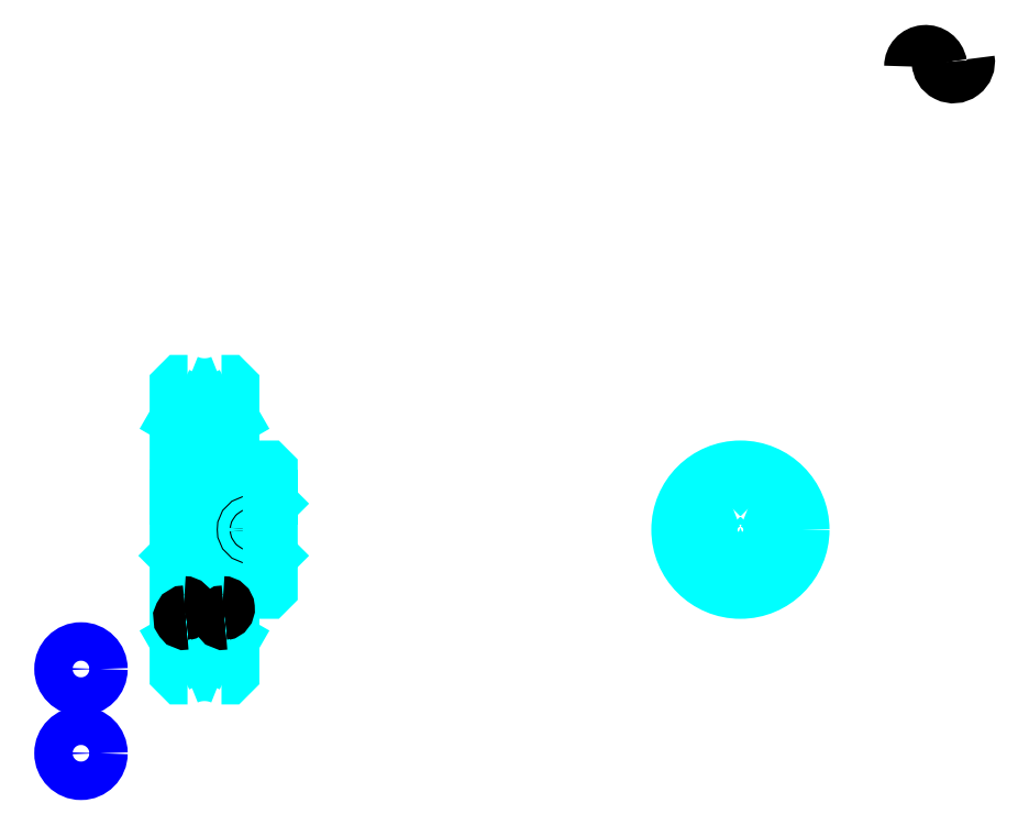
<metadata>
{"format":"dxf","ext":"dxf","renderer":"ezdxf+matplotlib","layout":"modelspace","background":"white","min_lineweight":24,"dpi":150}
</metadata>
<code>
0
SECTION
2
ENTITIES
0
ARC
8
0
10
410.3
20
319.9
30
0
40
5.135
50
10
51
180
0
ARC
8
0
10
420.4
20
321.7
30
0
40
5.135
50
180
51
10
0
CIRCLE
8
0
10
141.9
20
135.1
30
0
40
0.5267
0
CIRCLE
8
0
10
101.8
20
100
30
0
40
7.022
0
CIRCLE
8
0
10
141.9
20
106.2
30
0
40
0.5267
0
CIRCLE
8
0
10
101.8
20
69.25
30
0
40
7.022
0
ARC
8
0
10
146.9
20
82.36
30
0
40
21.62
50
62.46
51
117.5
0
ARC
8
0
10
146.9
20
219.4
30
0
40
21.62
50
242.5
51
297.5
0
ARC
8
0
10
146.9
20
219.4
30
0
40
16
50
247.2
51
292.8
0
ARC
8
0
10
146.9
20
82.36
30
0
40
16
50
67.2
51
112.8
0
ARC
8
0
10
139.4
20
175.4
30
0
40
2
50
270
51
0
0
ARC
8
0
10
139.4
20
126.4
30
0
40
2
50
0
51
90
0
LINE
8
0
10
141.4
20
188.8
30
0
11
136.9
21
191.4
31
0
0
LINE
8
0
10
152.4
20
188.8
30
0
11
156.9
21
191.4
31
0
0
LINE
8
0
10
152.4
20
113
30
0
11
156.9
21
110.4
31
0
0
LINE
8
0
10
141.4
20
113
30
0
11
136.9
21
110.4
31
0
0
LINE
8
0
10
170.9
20
160.4
30
0
11
170.4
21
159.9
31
0
0
LINE
8
0
10
170.9
20
141.4
30
0
11
170.4
21
141.9
31
0
0
LINE
8
0
10
136.9
20
141.4
30
0
11
137.4
21
141.9
31
0
0
POLYLINE
8
0
66
1
10
0
20
0
30
0
70
2
0
VERTEX
8
0
10
141.4
20
175.4
30
0
70
0
0
VERTEX
8
0
10
141.4
20
193.4
30
0
70
0
0
VERTEX
8
0
10
152.4
20
193.4
30
0
70
0
0
SEQEND
8
0
0
POLYLINE
8
0
66
1
10
0
20
0
30
0
70
2
0
VERTEX
8
0
10
136.9
20
172.4
30
0
70
0
0
VERTEX
8
0
10
137.9
20
173.4
30
0
70
0
0
VERTEX
8
0
10
139.4
20
173.4
30
0
70
0
0
SEQEND
8
0
0
POLYLINE
8
0
66
1
10
0
20
0
30
0
70
2
0
VERTEX
8
0
10
141.4
20
126.4
30
0
70
0
0
VERTEX
8
0
10
141.4
20
108.4
30
0
70
0
0
VERTEX
8
0
10
152.4
20
108.4
30
0
70
0
0
SEQEND
8
0
0
POLYLINE
8
0
66
1
10
0
20
0
30
0
70
2
0
VERTEX
8
0
10
136.9
20
129.4
30
0
70
0
0
VERTEX
8
0
10
137.9
20
128.4
30
0
70
0
0
VERTEX
8
0
10
139.4
20
128.4
30
0
70
0
0
SEQEND
8
0
0
POLYLINE
8
0
66
1
10
0
20
0
30
0
70
2
0
VERTEX
8
0
10
140.7
20
204.6
30
0
70
0
0
VERTEX
8
0
10
138.4
20
204.6
30
0
70
0
0
VERTEX
8
0
10
136.9
20
203.1
30
0
70
0
0
VERTEX
8
0
10
136.9
20
141.4
30
0
70
0
0
SEQEND
8
0
0
POLYLINE
8
0
66
1
10
0
20
0
30
0
70
2
0
VERTEX
8
0
10
136.9
20
141.4
30
0
70
0
0
VERTEX
8
0
10
136.9
20
98.61
30
0
70
0
0
VERTEX
8
0
10
138.4
20
97.11
30
0
70
0
0
VERTEX
8
0
10
140.7
20
97.11
30
0
70
0
0
SEQEND
8
0
0
POLYLINE
8
0
66
1
10
0
20
0
30
0
70
2
0
VERTEX
8
0
10
136.9
20
160.4
30
0
70
0
0
VERTEX
8
0
10
137.4
20
159.9
30
0
70
0
0
VERTEX
8
0
10
137.4
20
141.9
30
0
70
0
0
VERTEX
8
0
10
170.4
20
141.9
30
0
70
0
0
VERTEX
8
0
10
170.4
20
159.9
30
0
70
0
0
VERTEX
8
0
10
137.4
20
159.9
30
0
70
0
0
SEQEND
8
0
0
ARC
8
0
10
342.7
20
150.9
30
0
40
9
50
109.5
51
70.53
0
POLYLINE
8
0
66
1
10
0
20
0
30
0
70
2
0
VERTEX
8
0
10
345.7
20
159.3
30
0
70
0
0
VERTEX
8
0
10
345.7
20
162.7
30
0
70
0
0
VERTEX
8
0
10
339.7
20
162.7
30
0
70
0
0
VERTEX
8
0
10
339.7
20
159.3
30
0
70
0
0
SEQEND
8
0
0
LINE
8
0
10
136.9
20
162.7
30
0
11
170.9
21
162.7
31
0
0
POLYLINE
8
0
66
1
10
0
20
0
30
0
70
2
0
VERTEX
8
0
10
166.4
20
173.4
30
0
70
0
0
VERTEX
8
0
10
166.4
20
162.7
30
0
70
0
0
SEQEND
8
0
0
POLYLINE
8
0
66
1
10
0
20
0
30
0
70
2
0
VERTEX
8
0
10
161.4
20
173.4
30
0
70
0
0
VERTEX
8
0
10
161.4
20
162.7
30
0
70
0
0
SEQEND
8
0
0
POLYLINE
8
0
66
1
10
0
20
0
30
0
70
2
0
VERTEX
8
0
10
166
20
173.4
30
0
70
0
0
VERTEX
8
0
10
166
20
162.7
30
0
70
0
0
SEQEND
8
0
0
POLYLINE
8
0
66
1
10
0
20
0
30
0
70
2
0
VERTEX
8
0
10
161.9
20
173.4
30
0
70
0
0
VERTEX
8
0
10
161.9
20
162.7
30
0
70
0
0
SEQEND
8
0
0
POLYLINE
8
0
66
1
10
0
20
0
30
0
70
2
0
VERTEX
8
0
10
340.2
20
162.7
30
0
70
0
0
VERTEX
8
0
10
340.2
20
173.2
30
0
70
0
0
SEQEND
8
0
0
POLYLINE
8
0
66
1
10
0
20
0
30
0
70
2
0
VERTEX
8
0
10
345.2
20
162.7
30
0
70
0
0
VERTEX
8
0
10
345.2
20
173.2
30
0
70
0
0
SEQEND
8
0
0
POLYLINE
8
0
66
1
10
0
20
0
30
0
70
2
0
VERTEX
8
0
10
340.6
20
162.7
30
0
70
0
0
VERTEX
8
0
10
340.6
20
173.3
30
0
70
0
0
SEQEND
8
0
0
POLYLINE
8
0
66
1
10
0
20
0
30
0
70
2
0
VERTEX
8
0
10
344.7
20
162.7
30
0
70
0
0
VERTEX
8
0
10
344.7
20
173.3
30
0
70
0
0
SEQEND
8
0
0
CIRCLE
8
0
10
163.9
20
150.9
30
0
40
2.5
0
CIRCLE
8
0
10
163.9
20
150.9
30
0
40
2.065
0
POLYLINE
8
0
66
1
10
0
20
0
30
0
70
2
0
VERTEX
8
0
10
351.3
20
153.4
30
0
70
0
0
VERTEX
8
0
10
365
20
153.4
30
0
70
0
0
SEQEND
8
0
0
POLYLINE
8
0
66
1
10
0
20
0
30
0
70
2
0
VERTEX
8
0
10
351.3
20
148.4
30
0
70
0
0
VERTEX
8
0
10
365
20
148.4
30
0
70
0
0
SEQEND
8
0
0
POLYLINE
8
0
66
1
10
0
20
0
30
0
70
2
0
VERTEX
8
0
10
351.4
20
152.9
30
0
70
0
0
VERTEX
8
0
10
365.1
20
152.9
30
0
70
0
0
SEQEND
8
0
0
POLYLINE
8
0
66
1
10
0
20
0
30
0
70
2
0
VERTEX
8
0
10
351.4
20
148.8
30
0
70
0
0
VERTEX
8
0
10
365.1
20
148.8
30
0
70
0
0
SEQEND
8
0
0
POLYLINE
8
0
66
1
10
0
20
0
30
0
70
2
0
VERTEX
8
0
10
153.1
20
97.11
30
0
70
0
0
VERTEX
8
0
10
155.4
20
97.11
30
0
70
0
0
VERTEX
8
0
10
156.9
20
98.61
30
0
70
0
0
VERTEX
8
0
10
156.9
20
128.4
30
0
70
0
0
VERTEX
8
0
10
169.9
20
128.4
30
0
70
0
0
VERTEX
8
0
10
170.9
20
129.4
30
0
70
0
0
VERTEX
8
0
10
170.9
20
172.4
30
0
70
0
0
VERTEX
8
0
10
169.9
20
173.4
30
0
70
0
0
VERTEX
8
0
10
156.9
20
173.4
30
0
70
0
0
VERTEX
8
0
10
156.9
20
203.1
30
0
70
0
0
VERTEX
8
0
10
155.4
20
204.6
30
0
70
0
0
VERTEX
8
0
10
153.1
20
204.6
30
0
70
0
0
SEQEND
8
0
0
ARC
8
0
10
154.4
20
126.4
30
0
40
2
50
90
51
180
0
ARC
8
0
10
154.4
20
175.4
30
0
40
2
50
180
51
270
0
LINE
8
0
10
154.4
20
173.4
30
0
11
156.9
21
173.4
31
0
0
LINE
8
0
10
154.4
20
128.4
30
0
11
156.9
21
128.4
31
0
0
LINE
8
0
10
152.4
20
108.4
30
0
11
152.4
21
126.4
31
0
0
LINE
8
0
10
152.4
20
193.4
30
0
11
152.4
21
175.4
31
0
0
ARC
8
0
10
153.6
20
122.2
30
0
40
1.712
50
280
51
90
0
ARC
8
0
10
154.2
20
118.8
30
0
40
1.712
50
90
51
280
0
ARC
8
0
10
139.4
20
122.2
30
0
40
1.712
50
280
51
90
0
ARC
8
0
10
140
20
118.8
30
0
40
1.712
50
90
51
280
0
CIRCLE
8
0
10
342.7
20
150.9
30
0
40
22.5
0
ENDSEC
0
EOF

</code>
